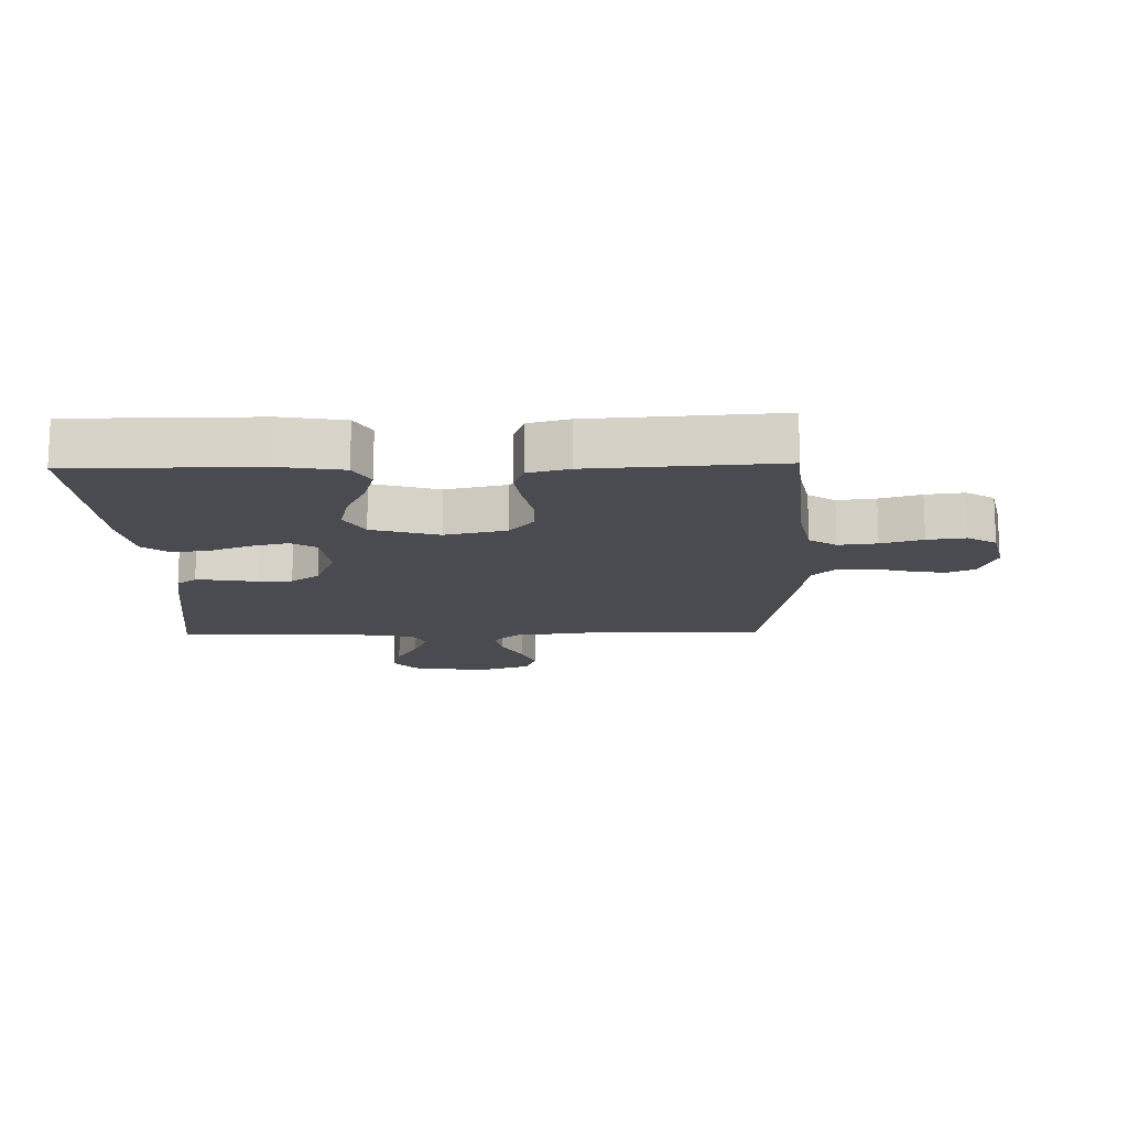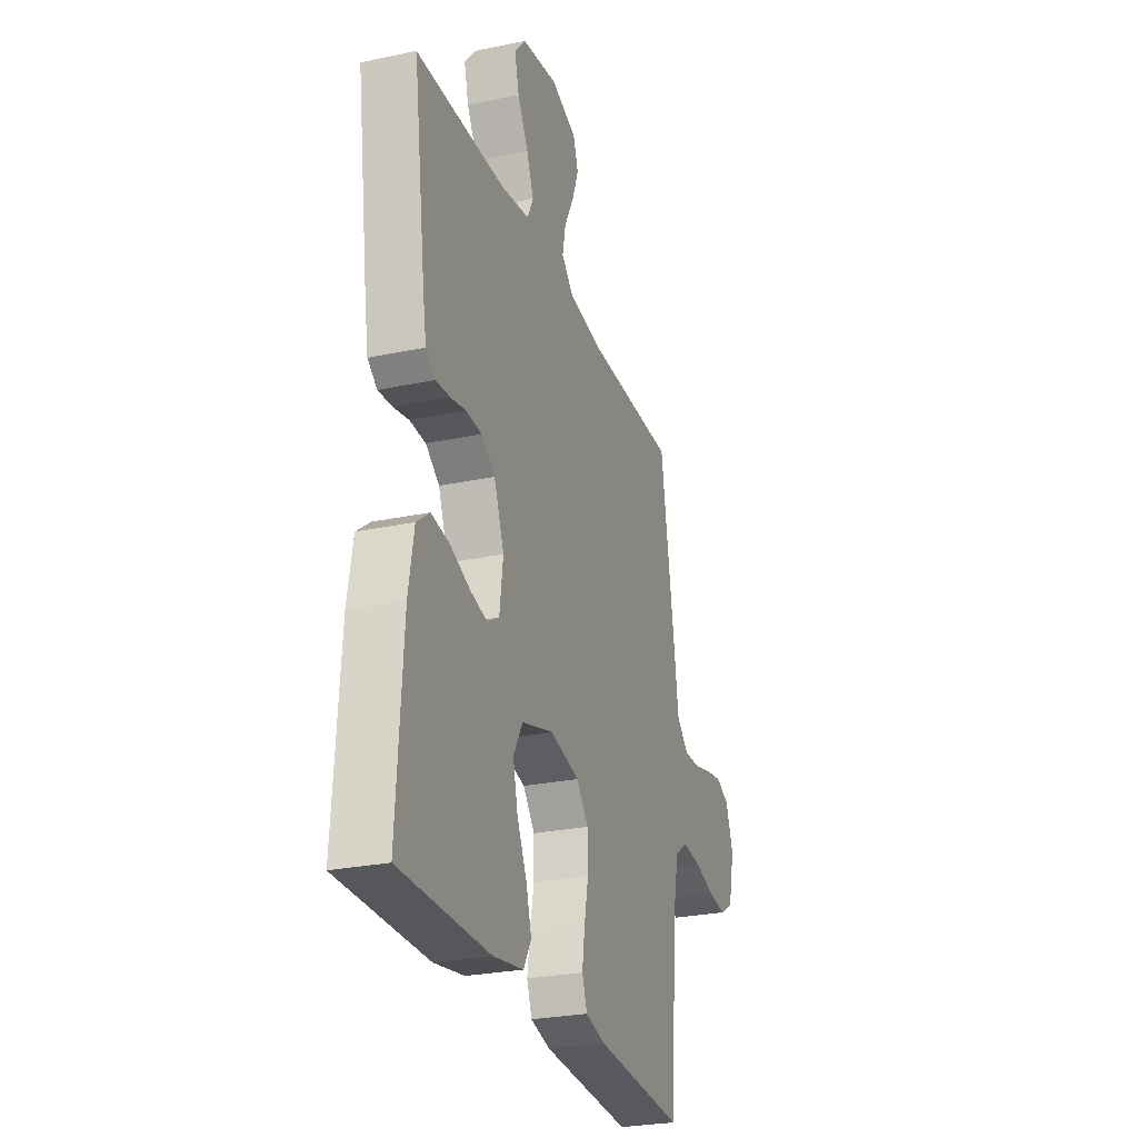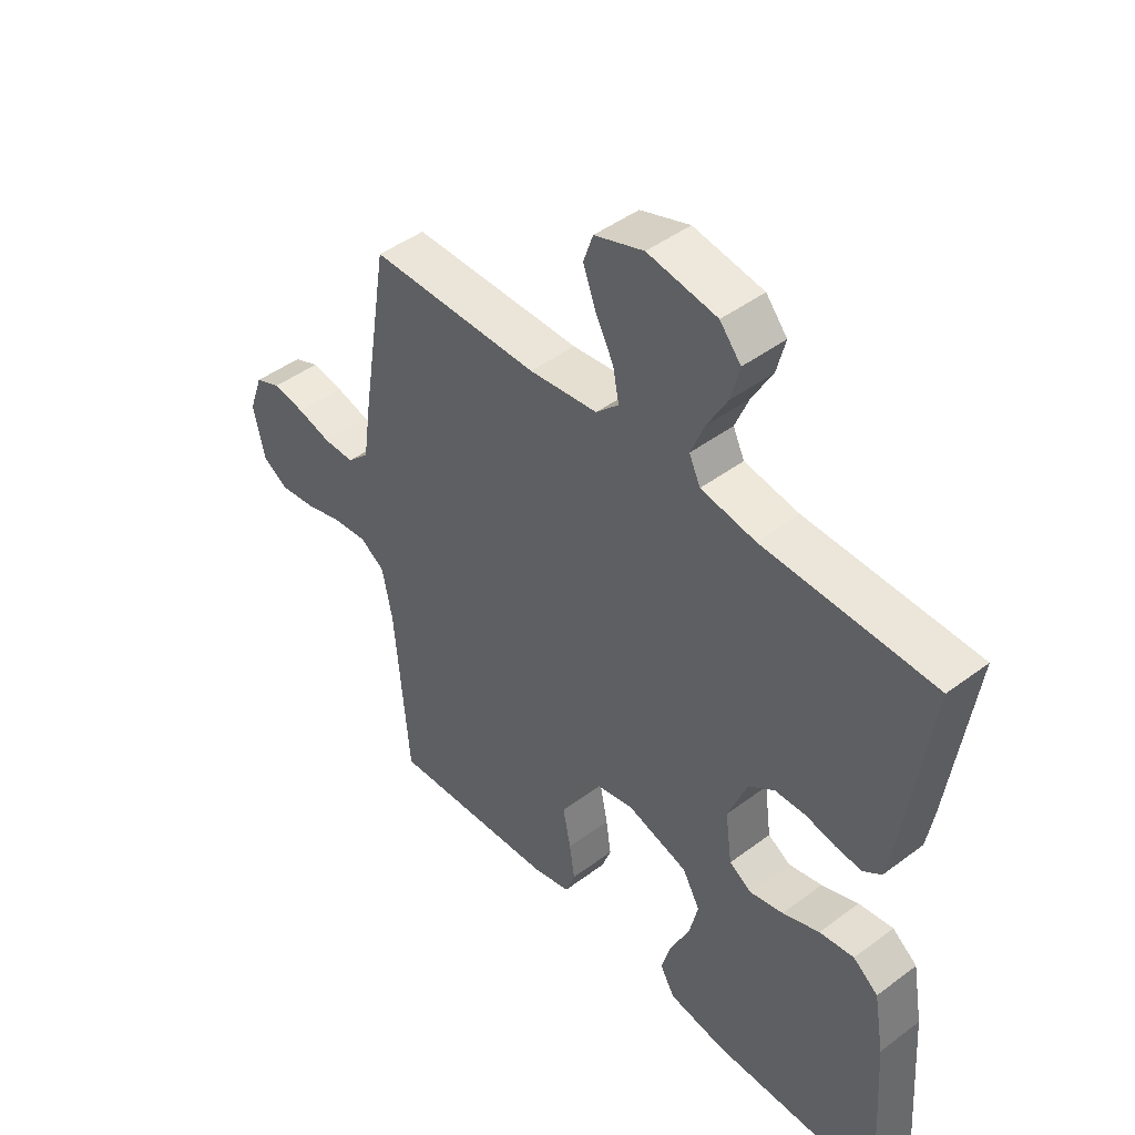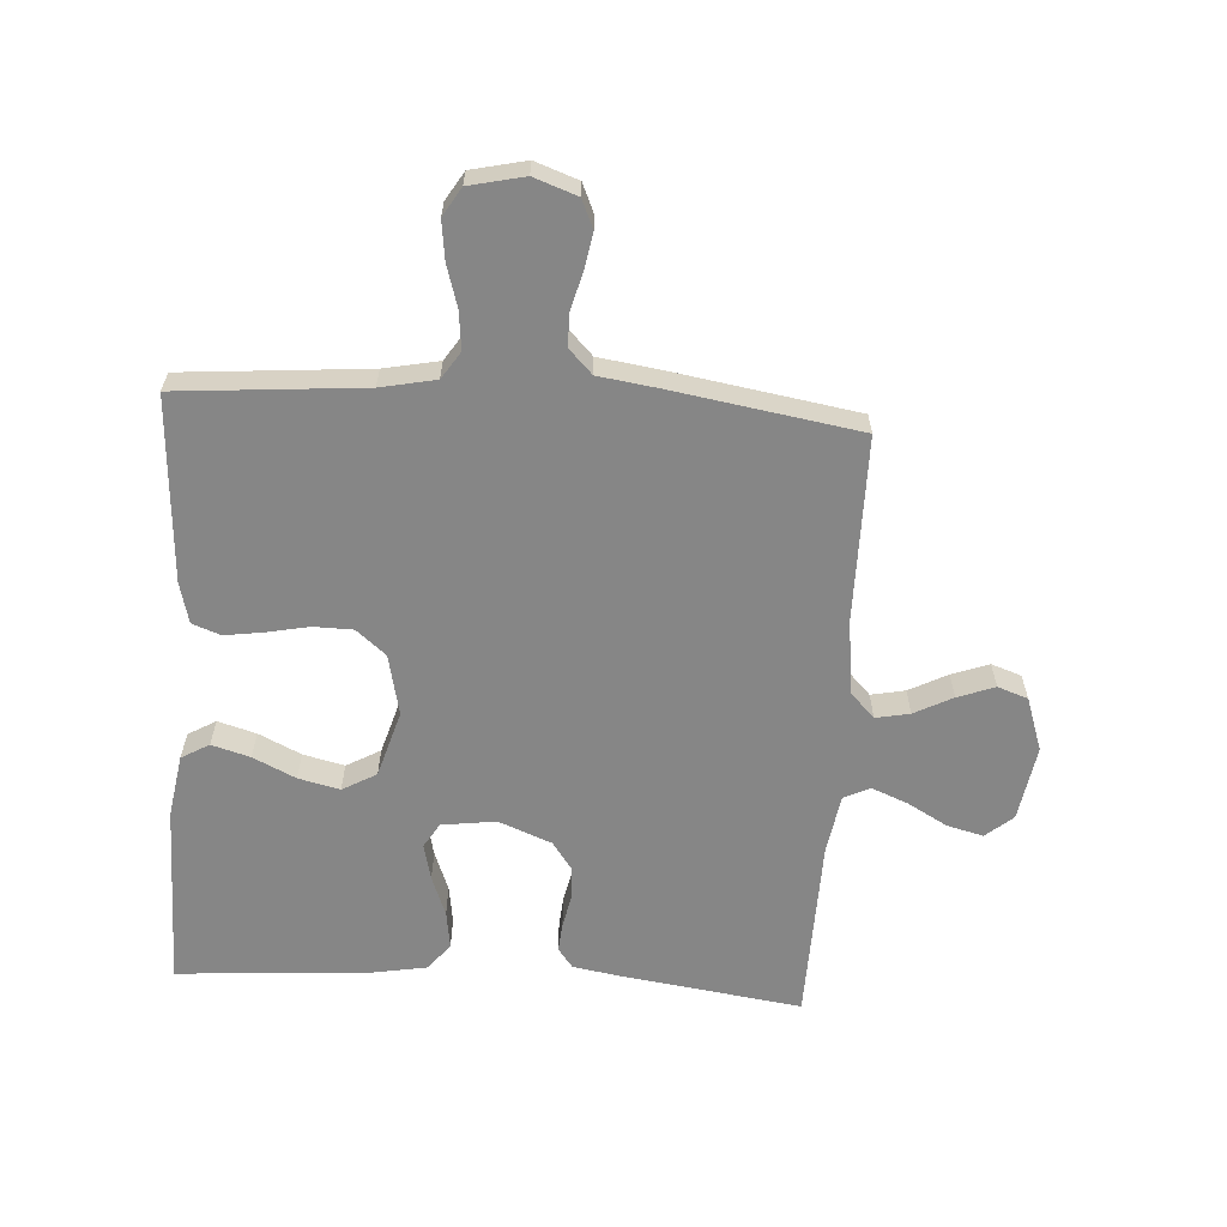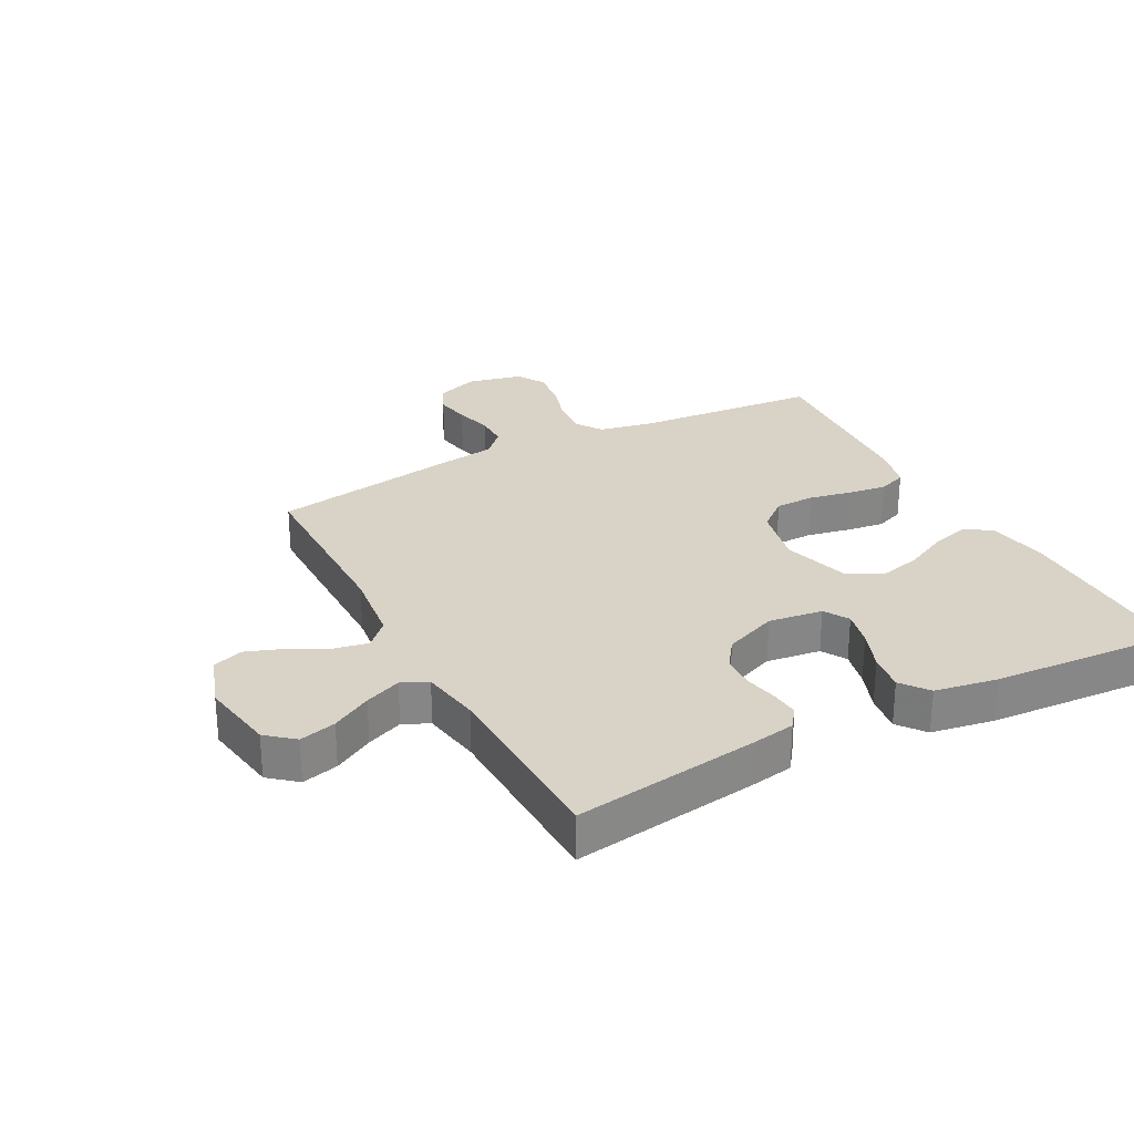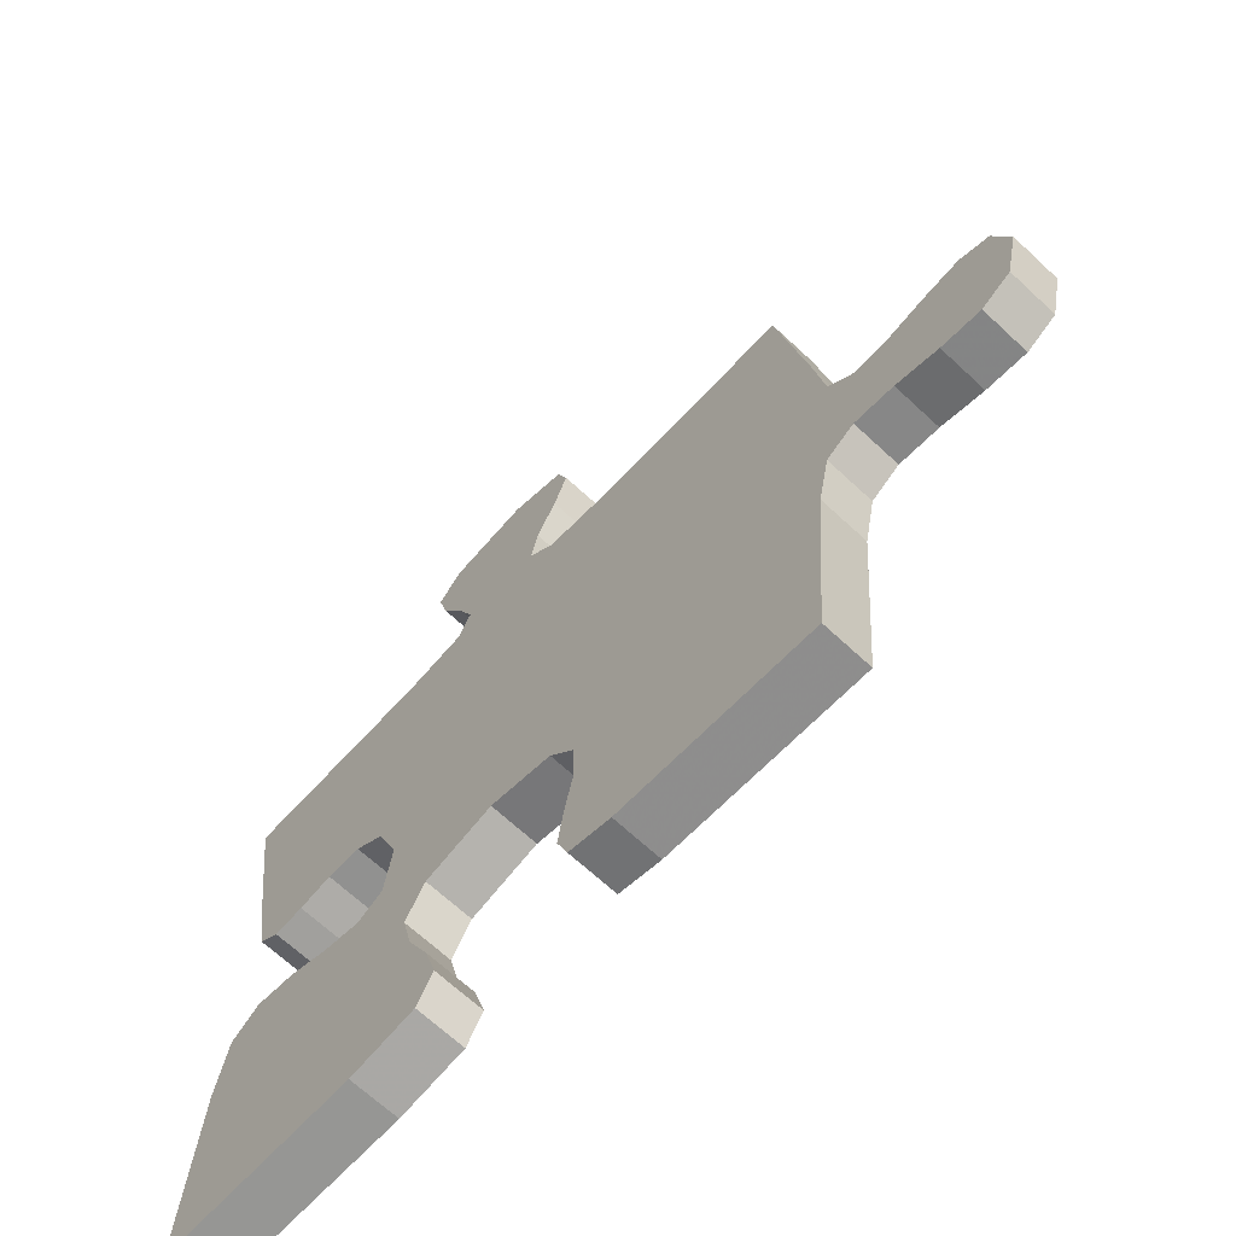
<metadata>
{"format":"obj","ext":"obj","renderer":"f3d","projection":"perspective","resolution":1024,"background":"white","views":[{"elev":-14.6,"azim":-178.6,"up":"+Y"},{"elev":-26.8,"azim":108.2,"up":"+Z"},{"elev":45.5,"azim":49.2,"up":"+Z"},{"elev":-62.1,"azim":-93.7,"up":"+Y"},{"elev":28.0,"azim":62.0,"up":"+Y"},{"elev":-67.7,"azim":-133.0,"up":"+Z"}]}
</metadata>
<code>
v -0.5 0.07 0.5
v -0.2 0.07 0.501
v -0.079 0.07 0.516
v -0.039 0.07 0.555
v -0.05 0.07 0.61
v -0.082 0.07 0.672
v -0.104 0.07 0.732
v -0.087 0.07 0.781
v 0 0.07 0.811
v 0.122 0.07 0.791
v 0.159 0.07 0.747
v 0.144 0.07 0.688
v 0.108 0.07 0.624
v 0.084 0.07 0.565
v 0.104 0.07 0.523
v 0.2 0.07 0.507
v 0.5 0.07 0.5
v 0.458 0.07 0.2
v 0.446 0.07 0.13
v 0.414 0.07 0.106
v 0.367 0.07 0.11
v 0.315 0.07 0.121
v 0.261 0.07 0.119
v 0.215 0.07 0.086
v 0.181 0.07 0
v 0.193 0.07 -0.088
v 0.233 0.07 -0.112
v 0.292 0.07 -0.098
v 0.357 0.07 -0.073
v 0.418 0.07 -0.064
v 0.462 0.07 -0.098
v 0.48 0.07 -0.2
v 0.5 0.07 -0.5
v 0.2 0.07 -0.5
v 0.098 0.07 -0.483
v 0.072 0.07 -0.438
v 0.09 0.07 -0.376
v 0.123 0.07 -0.307
v 0.139 0.07 -0.24
v 0.108 0.07 -0.185
v 0 0.07 -0.153
v -0.099 0.07 -0.175
v -0.139 0.07 -0.223
v -0.14 0.07 -0.287
v -0.126 0.07 -0.356
v -0.117 0.07 -0.418
v -0.134 0.07 -0.464
v -0.2 0.07 -0.481
v -0.5 0.07 -0.5
v -0.525 0.07 -0.2
v -0.543 0.07 -0.111
v -0.587 0.07 -0.082
v -0.649 0.07 -0.089
v -0.716 0.07 -0.109
v -0.778 0.07 -0.117
v -0.824 0.07 -0.089
v -0.844 0.07 0
v -0.819 0.07 0.07
v -0.773 0.07 0.09
v -0.716 0.07 0.08
v -0.656 0.07 0.064
v -0.602 0.07 0.064
v -0.563 0.07 0.102
v -0.549 0.07 0.2
v -0.5 0 0.5
v -0.2 0 0.501
v -0.079 0 0.516
v -0.039 0 0.555
v -0.05 0 0.61
v -0.082 0 0.672
v -0.104 0 0.732
v -0.087 0 0.781
v 0 0 0.811
v 0.122 0 0.791
v 0.159 0 0.747
v 0.144 0 0.688
v 0.108 0 0.624
v 0.084 0 0.565
v 0.104 0 0.523
v 0.2 0 0.507
v 0.5 0 0.5
v 0.458 0 0.2
v 0.446 0 0.13
v 0.414 0 0.106
v 0.367 0 0.11
v 0.315 0 0.121
v 0.261 0 0.119
v 0.215 0 0.086
v 0.181 0 0
v 0.193 0 -0.088
v 0.233 0 -0.112
v 0.292 0 -0.098
v 0.357 0 -0.073
v 0.418 0 -0.064
v 0.462 0 -0.098
v 0.48 0 -0.2
v 0.5 0 -0.5
v 0.2 0 -0.5
v 0.098 0 -0.483
v 0.072 0 -0.438
v 0.09 0 -0.376
v 0.123 0 -0.307
v 0.139 0 -0.24
v 0.108 0 -0.185
v 0 0 -0.153
v -0.099 0 -0.175
v -0.139 0 -0.223
v -0.14 0 -0.287
v -0.126 0 -0.356
v -0.117 0 -0.418
v -0.134 0 -0.464
v -0.2 0 -0.481
v -0.5 0 -0.5
v -0.525 0 -0.2
v -0.543 0 -0.111
v -0.587 0 -0.082
v -0.649 0 -0.089
v -0.716 0 -0.109
v -0.778 0 -0.117
v -0.824 0 -0.089
v -0.844 0 0
v -0.819 0 0.07
v -0.773 0 0.09
v -0.716 0 0.08
v -0.656 0 0.064
v -0.602 0 0.064
v -0.563 0 0.102
v -0.549 0 0.2
f 63 64 1 2
f 58 59 60 61
f 56 57 58 61
f 56 61 62
f 53 54 55 56
f 52 53 56 62
f 51 52 62 63
f 47 48 49 50
f 44 45 46 47
f 44 47 50 51
f 35 36 37 38
f 35 38 39
f 34 35 39
f 33 34 39
f 32 33 39 40
f 28 29 30 31
f 27 28 31 32
f 19 20 21 22
f 19 22 23
f 16 17 18 19
f 15 16 19 23
f 14 15 23 24
f 10 11 12 13
f 10 13 14
f 9 10 14
f 5 6 7 8
f 5 8 9 14
f 51 63 2 3
f 43 44 51
f 42 43 51 3
f 41 42 3 4
f 27 32 40 41
f 26 27 41
f 25 26 41 4
f 14 24 25
f 4 5 14 25
f 66 65 128 127
f 125 124 123 122
f 125 122 121 120
f 126 125 120
f 120 119 118 117
f 126 120 117 116
f 127 126 116 115
f 114 113 112 111
f 111 110 109 108
f 115 114 111 108
f 102 101 100 99
f 103 102 99
f 103 99 98
f 103 98 97
f 104 103 97 96
f 95 94 93 92
f 96 95 92 91
f 86 85 84 83
f 87 86 83
f 83 82 81 80
f 87 83 80 79
f 88 87 79 78
f 77 76 75 74
f 78 77 74
f 78 74 73
f 72 71 70 69
f 78 73 72 69
f 67 66 127 115
f 115 108 107
f 67 115 107 106
f 68 67 106 105
f 105 104 96 91
f 105 91 90
f 68 105 90 89
f 89 88 78
f 89 78 69 68
f 1 65 66 2
f 2 66 67 3
f 3 67 68 4
f 4 68 69 5
f 5 69 70 6
f 6 70 71 7
f 7 71 72 8
f 8 72 73 9
f 9 73 74 10
f 10 74 75 11
f 11 75 76 12
f 12 76 77 13
f 13 77 78 14
f 14 78 79 15
f 15 79 80 16
f 16 80 81 17
f 17 81 82 18
f 18 82 83 19
f 19 83 84 20
f 20 84 85 21
f 21 85 86 22
f 22 86 87 23
f 23 87 88 24
f 24 88 89 25
f 25 89 90 26
f 26 90 91 27
f 27 91 92 28
f 28 92 93 29
f 29 93 94 30
f 30 94 95 31
f 31 95 96 32
f 32 96 97 33
f 33 97 98 34
f 34 98 99 35
f 35 99 100 36
f 36 100 101 37
f 37 101 102 38
f 38 102 103 39
f 39 103 104 40
f 40 104 105 41
f 41 105 106 42
f 42 106 107 43
f 43 107 108 44
f 44 108 109 45
f 45 109 110 46
f 46 110 111 47
f 47 111 112 48
f 48 112 113 49
f 49 113 114 50
f 50 114 115 51
f 51 115 116 52
f 52 116 117 53
f 53 117 118 54
f 54 118 119 55
f 55 119 120 56
f 56 120 121 57
f 57 121 122 58
f 58 122 123 59
f 59 123 124 60
f 60 124 125 61
f 61 125 126 62
f 62 126 127 63
f 63 127 128 64
f 64 128 65 1

</code>
